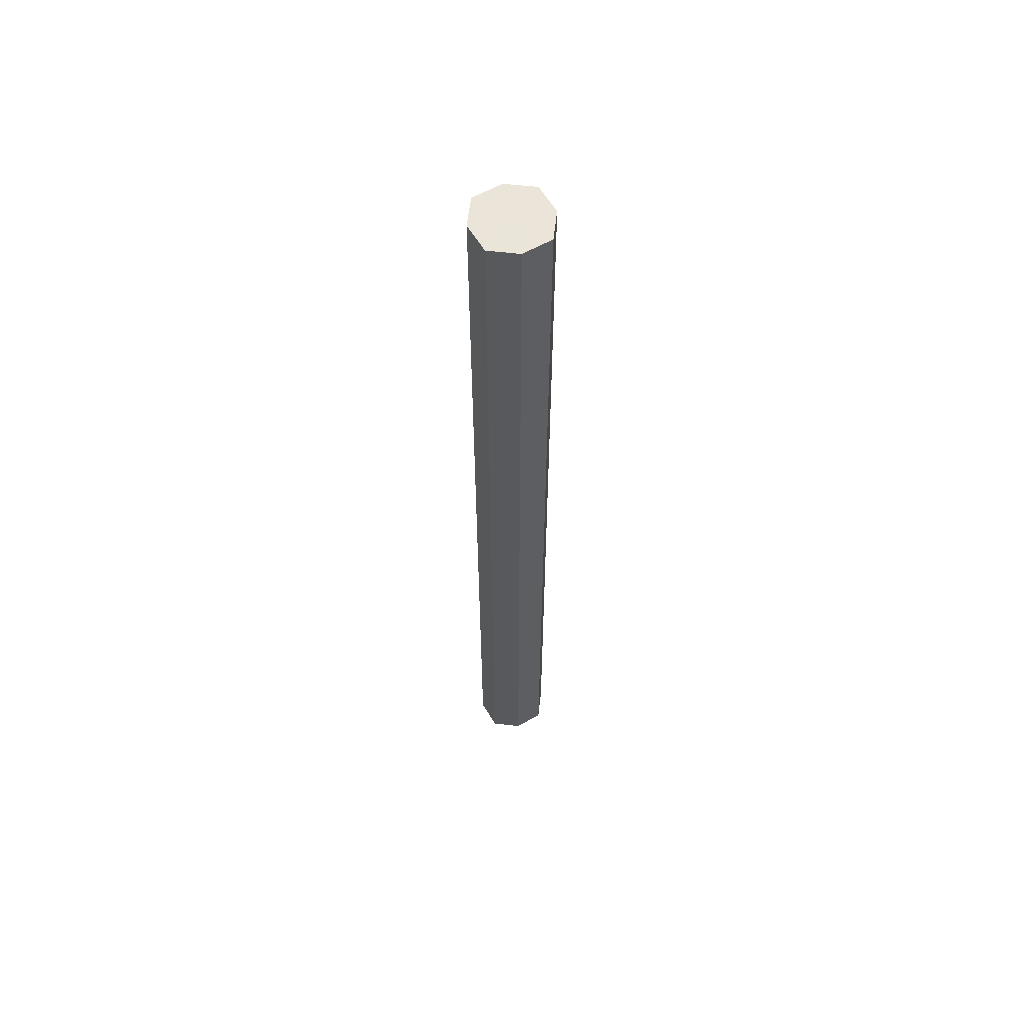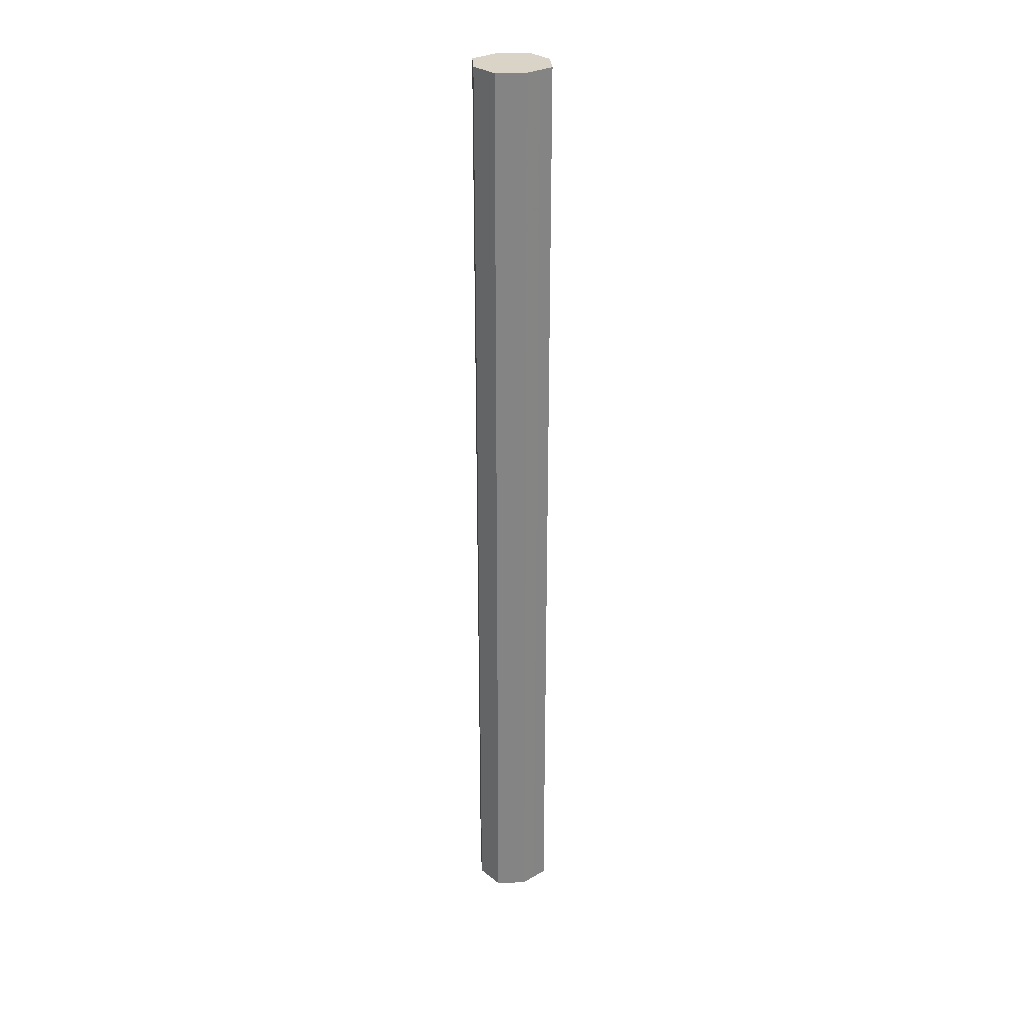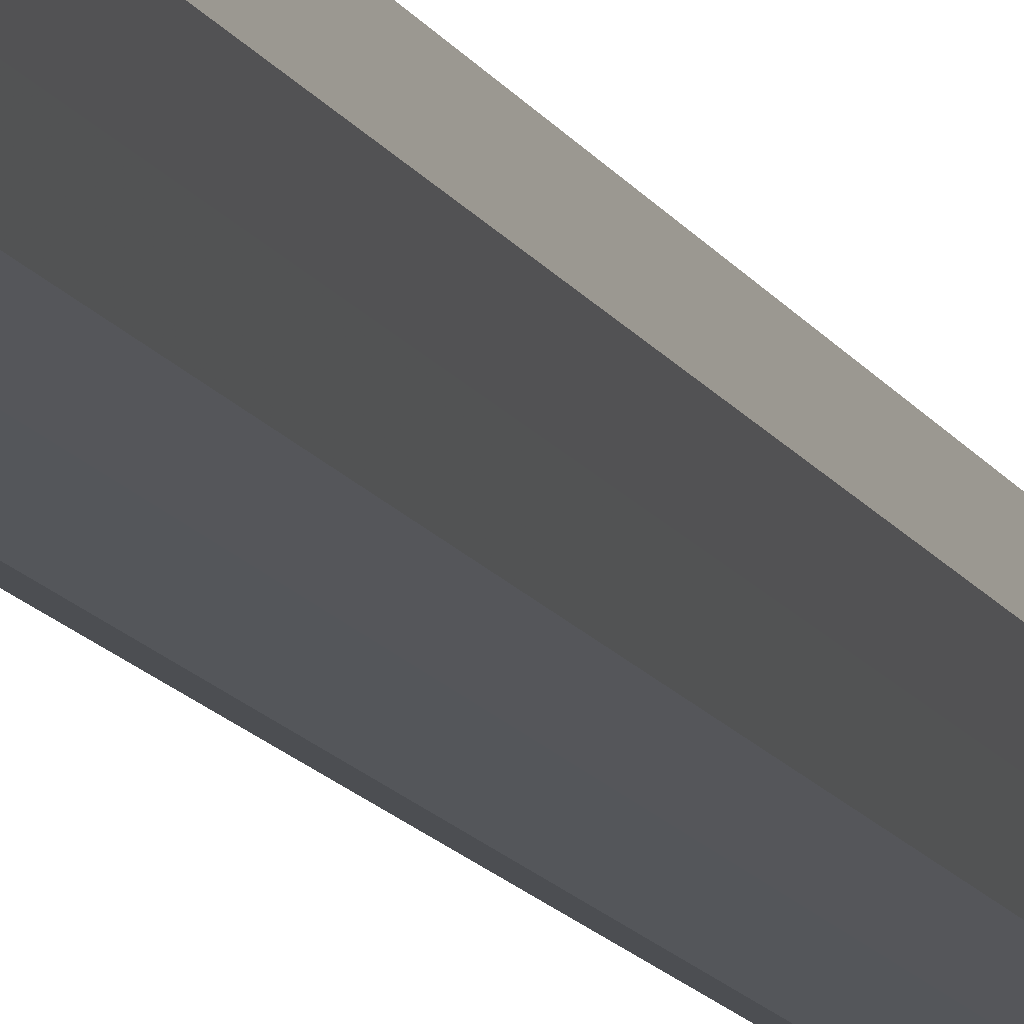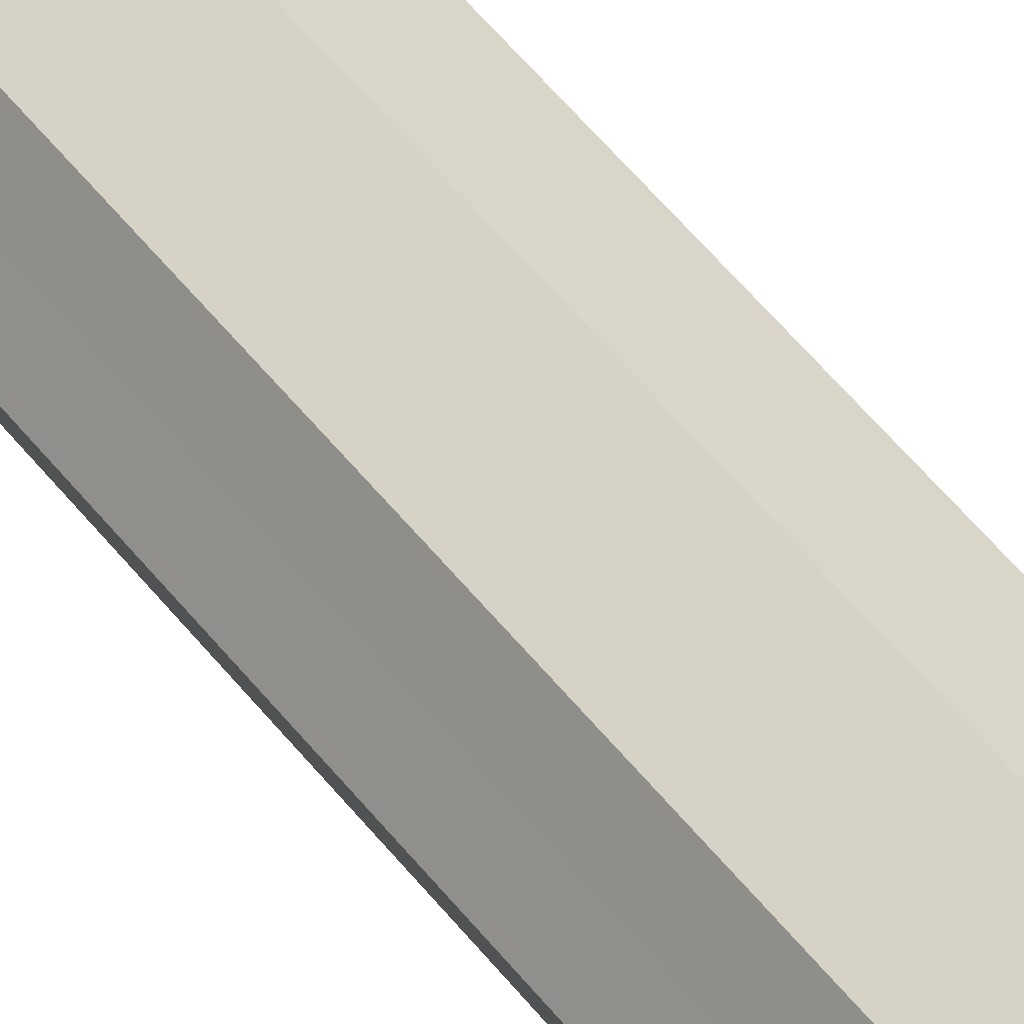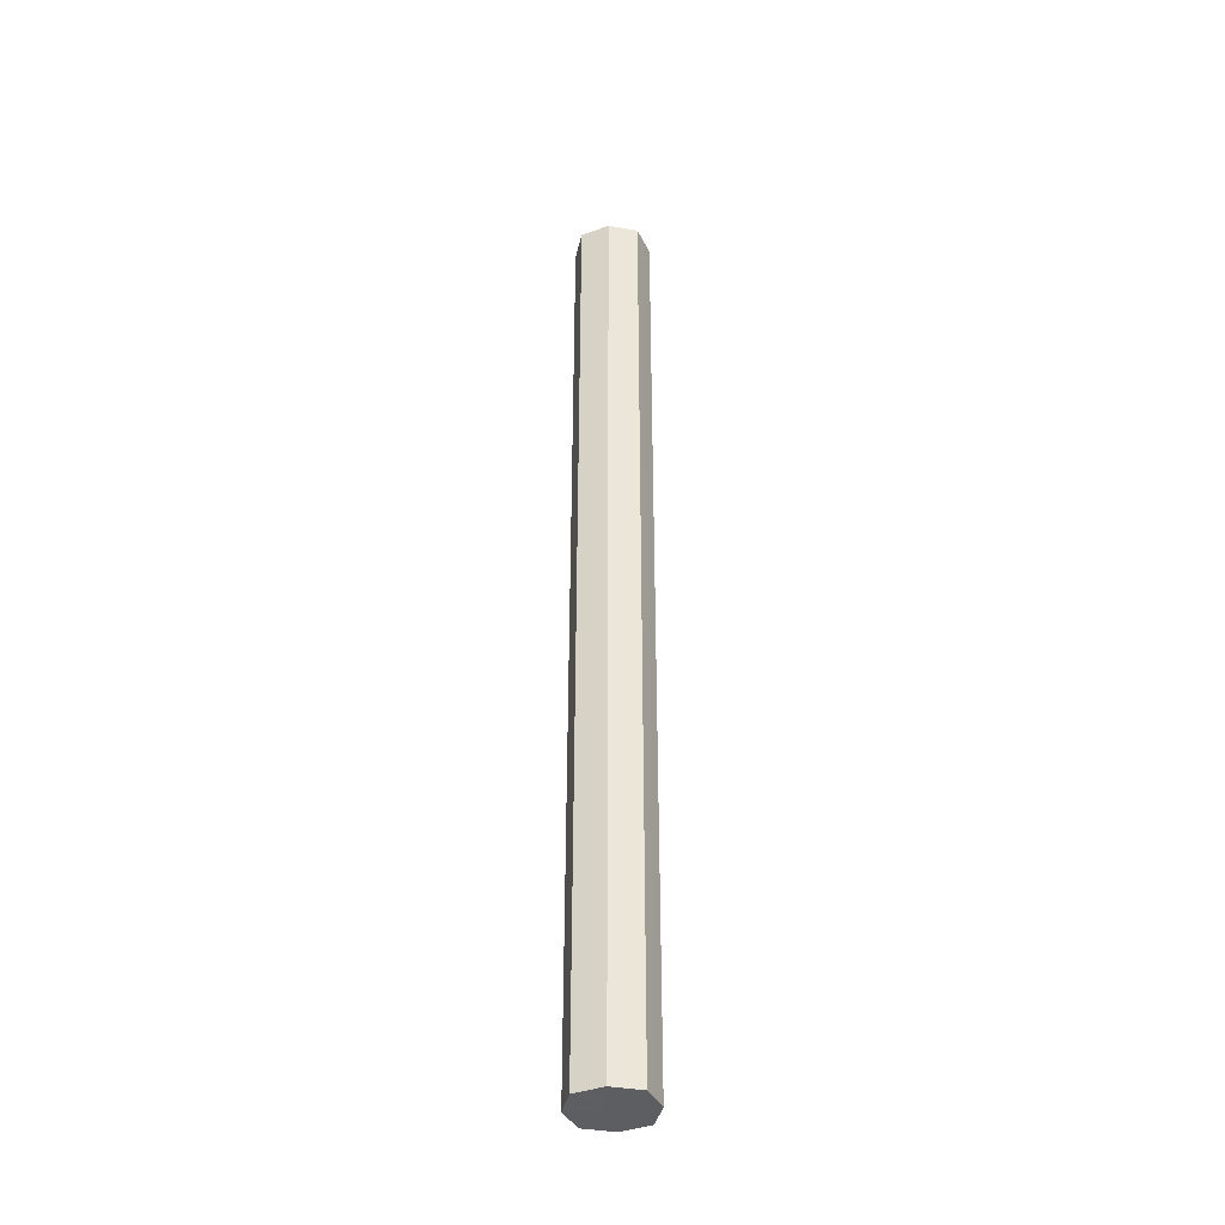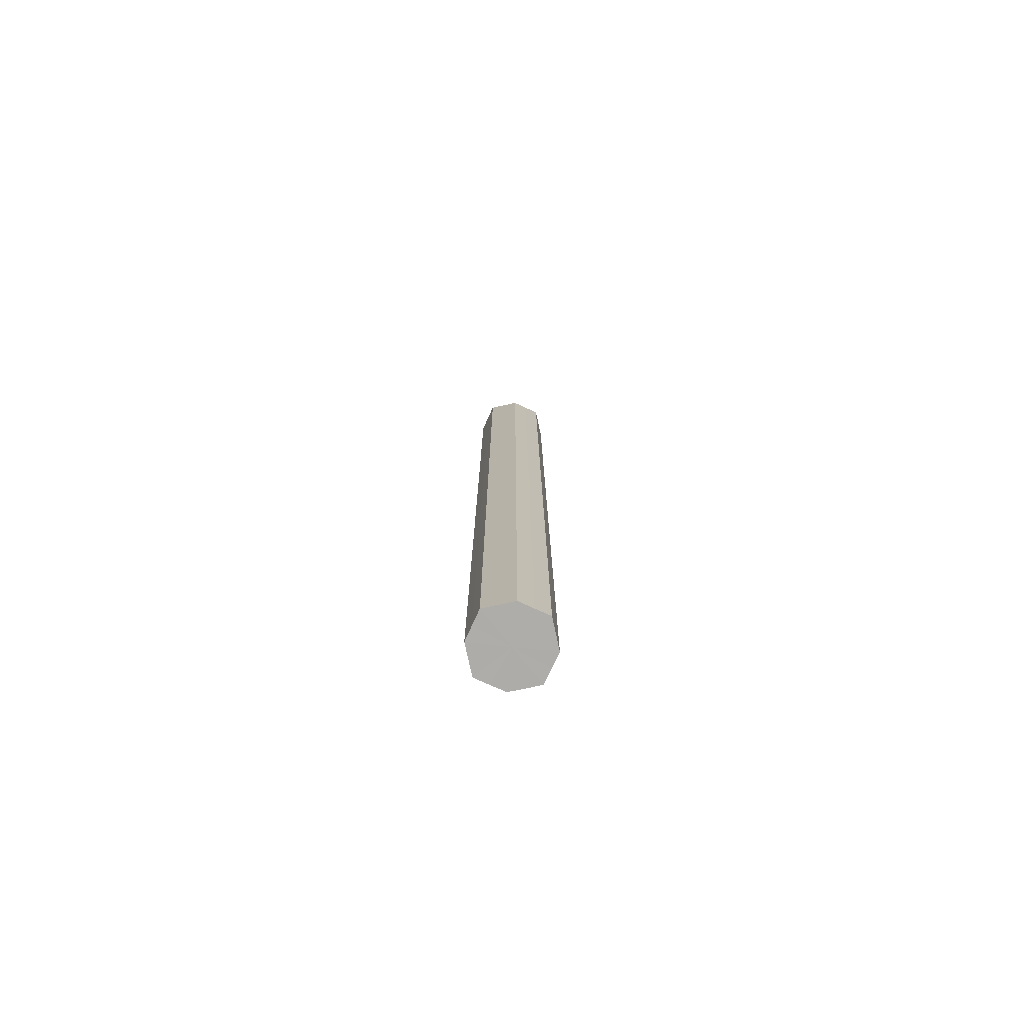
<metadata>
{"format":"obj","ext":"obj","renderer":"f3d","projection":"perspective","resolution":1024,"background":"white","views":[{"elev":59.4,"azim":123.1,"up":"+Z"},{"elev":28.8,"azim":23.0,"up":"+Z"},{"elev":-9.3,"azim":13.5,"up":"+Y"},{"elev":42.2,"azim":147.7,"up":"+Y"},{"elev":-39.2,"azim":50.9,"up":"+Z"},{"elev":-77.0,"azim":-51.1,"up":"+Z"}]}
</metadata>
<code>
o 24049
v 2244 1883 17.5
v 2244 1883 17.5
v 2244 1883 18.91
v 2244 1883 17.5
v 2244 1883 18.91
v 2244 1883 17.5
v 2244 1883 18.91
v 2244 1883 17.5
v 2244 1883 18.91
v 2244 1883 17.5
v 2244 1883 18.91
v 2244 1883 17.5
v 2244 1883 18.91
v 2244 1883 17.5
v 2244 1883 18.91
v 2244 1883 17.5
v 2244 1883 18.91
v 2244 1883 17.5
v 2244 1883 18.91
v 2244 1883 17.5
v 2244 1883 18.91
v 2244 1883 17.5
v 2244 1883 18.91
v 2244 1883 17.5
v 2244 1883 18.91
v 2244 1883 17.5
v 2244 1883 18.91
v 2244 1883 17.5
v 2244 1883 18.91
v 2244 1883 17.5
v 2244 1883 18.91
v 2244 1883 18.91
v 2244 1883 18.91
v 2244 1883 17.5
v 2244 1883 18.91
v 2244 1883 17.5
v 2244 1883 18.91
v 2244 1883 18.91
v 2244 1883 17.5
v 2244 1883 18.91
v 2244 1883 17.5
v 2244 1883 17.5
v 2244 1883 18.91
v 2244 1883 18.91
v 2244 1883 17.5
v 2244 1883 18.91
v 2244 1883 17.5
v 2244 1883 17.5
v 2244 1883 18.91
v 2244 1883 18.91
v 2244 1883 17.5
v 2244 1883 18.91
v 2244 1883 17.5
v 2244 1883 17.5
v 2244 1883 18.91
v 2244 1883 18.91
v 2244 1883 17.5
v 2244 1883 18.91
v 2244 1883 17.5
v 2244 1883 17.5
v 2244 1883 18.91
v 2244 1883 18.91
v 2244 1883 17.5
v 2244 1883 17.5
v 2244 1883 17.5
v 2244 1883 17.5
v 2244 1883 17.5
v 2244 1883 17.5
v 2244 1883 17.5
v 2244 1883 17.5
v 2244 1883 17.5
v 2244 1883 17.5
v 2244 1883 17.5
v 2244 1883 17.5
v 2244 1883 17.5
v 2244 1883 17.5
v 2244 1883 17.5
v 2244 1883 17.5
v 2244 1883 17.5
v 2244 1883 17.5
v 2244 1883 17.5
v 2244 1883 18.91
v 2244 1883 18.91
v 2244 1883 18.91
v 2244 1883 18.91
v 2244 1883 18.91
v 2244 1883 18.91
v 2244 1883 18.91
v 2244 1883 18.91
v 2244 1883 18.91
v 2244 1883 18.91
v 2244 1883 18.91
v 2244 1883 18.91
v 2244 1883 18.91
v 2244 1883 18.91
v 2244 1883 18.91
v 2244 1883 18.91
v 2244 1883 18.91
f 1 2 3
f 2 4 5
f 6 1 7
f 4 8 9
f 10 6 11
f 8 12 13
f 14 10 15
f 12 16 17
f 18 14 19
f 16 20 21
f 22 18 23
f 20 24 25
f 26 22 27
f 24 28 29
f 30 26 31
f 28 30 32
f 33 34 35
f 35 36 37
f 38 39 33
f 40 41 38
f 37 42 43
f 44 45 40
f 46 47 44
f 43 48 49
f 50 51 46
f 52 53 50
f 49 54 55
f 56 57 52
f 58 59 56
f 55 60 61
f 62 63 58
f 61 64 62
f 65 66 67
f 65 68 66
f 65 67 69
f 65 70 68
f 65 69 71
f 65 72 70
f 65 71 73
f 65 74 72
f 65 73 75
f 65 76 74
f 65 75 77
f 65 78 76
f 65 77 79
f 65 80 78
f 65 79 81
f 65 81 80
f 82 83 84
f 82 85 83
f 82 84 86
f 82 87 85
f 82 86 88
f 82 89 87
f 82 88 90
f 82 91 89
f 82 90 92
f 82 93 91
f 82 92 94
f 82 95 93
f 82 94 96
f 82 97 95
f 82 96 98
f 82 98 97

</code>
